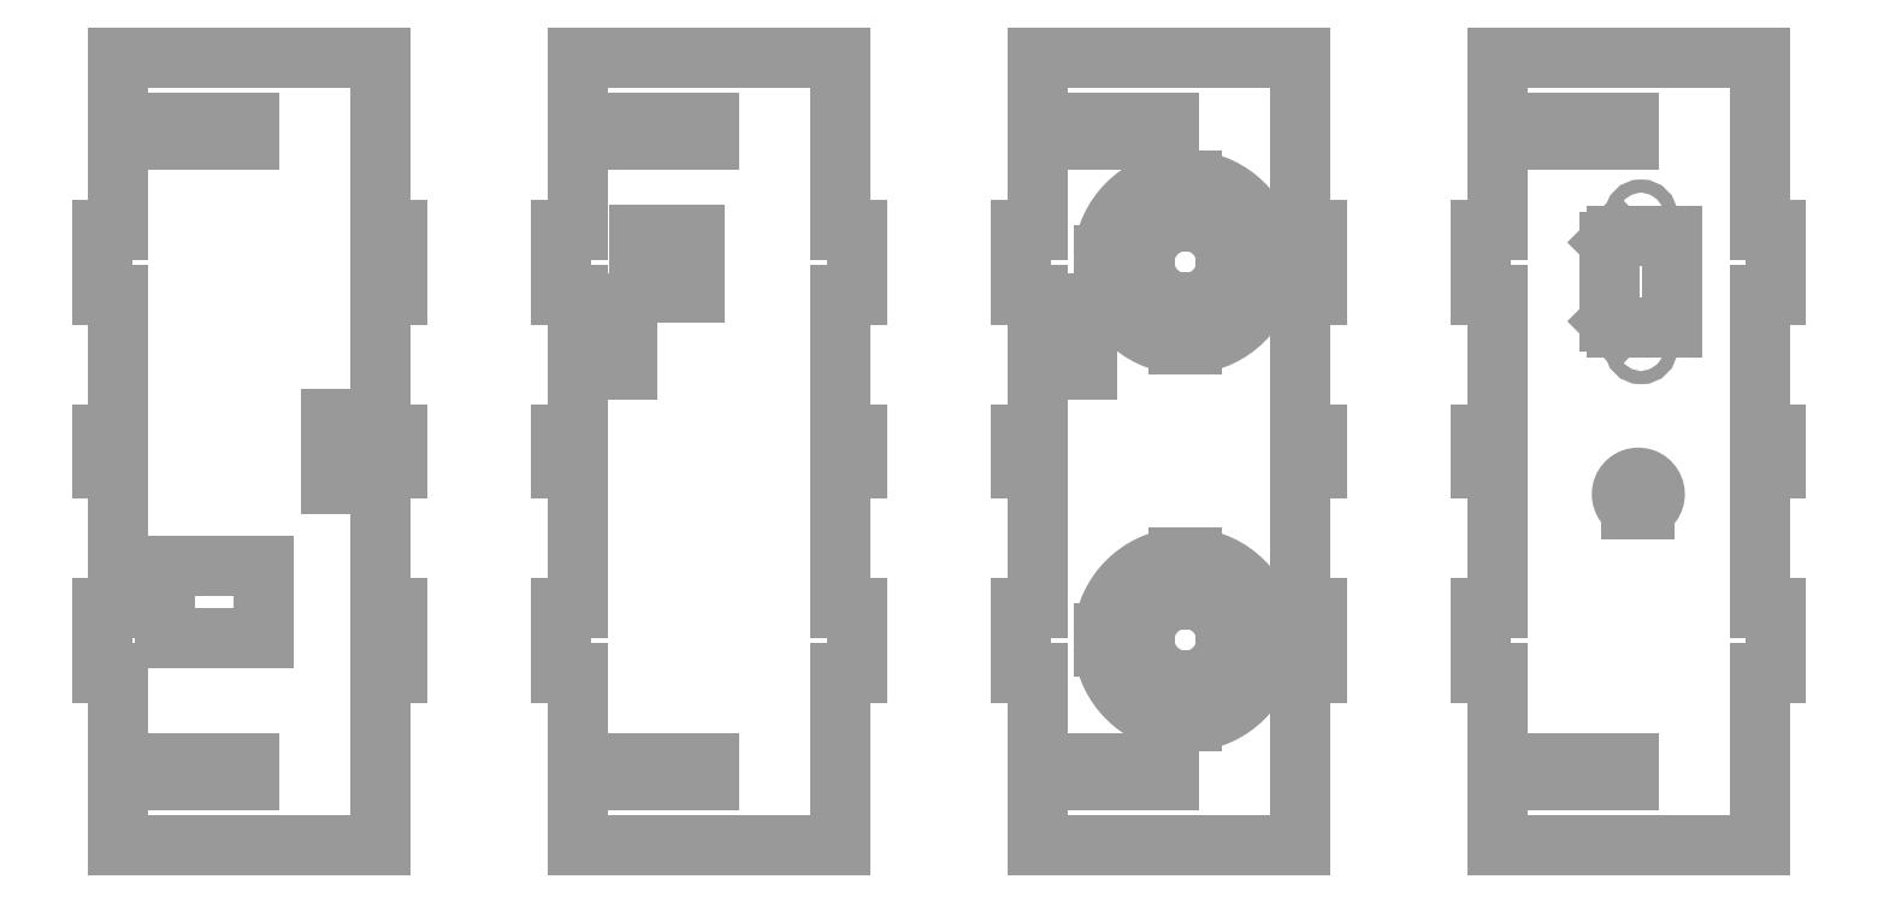
<metadata>
{"format":"dxf","ext":"dxf","renderer":"ezdxf+matplotlib","layout":"modelspace","background":"white","min_lineweight":24,"dpi":150}
</metadata>
<code>
0
SECTION
2
ENTITIES
0
LINE
8
0
10
275
20
-240
30
0
11
355
21
-240
31
0
0
LINE
8
0
10
355
20
2.3e-15
30
0
11
275
21
4.5e-15
31
0
0
LINE
8
0
10
275
20
-52.5
30
0
11
270
21
-52.5
31
0
0
LINE
8
0
10
270
20
-115
30
0
11
275
21
-115
31
0
0
LINE
8
0
10
275
20
-115
30
0
11
275
21
-72.5
31
0
0
LINE
8
0
10
275
20
-72.5
30
0
11
270
21
-72.5
31
0
0
LINE
8
0
10
270
20
-167.5
30
0
11
275
21
-167.5
31
0
0
LINE
8
0
10
275
20
-167.5
30
0
11
275
21
-125
31
0
0
LINE
8
0
10
275
20
-125
30
0
11
270
21
-125
31
0
0
LINE
8
0
10
275
20
-187.5
30
0
11
270
21
-187.5
31
0
0
LINE
8
0
10
270
20
-167.5
30
0
11
270
21
-187.5
31
0
0
LINE
8
0
10
270
20
-52.5
30
0
11
270
21
-72.5
31
0
0
LINE
8
0
10
270
20
-115
30
0
11
270
21
-125
31
0
0
LINE
8
0
10
355
20
2.3e-15
30
0
11
355
21
-52.5
31
0
0
LINE
8
0
10
355
20
-52.5
30
0
11
360
21
-52.5
31
0
0
LINE
8
0
10
360
20
-115
30
0
11
355
21
-115
31
0
0
LINE
8
0
10
355
20
-115
30
0
11
355
21
-72.5
31
0
0
LINE
8
0
10
355
20
-72.5
30
0
11
360
21
-72.5
31
0
0
LINE
8
0
10
360
20
-167.5
30
0
11
355
21
-167.5
31
0
0
LINE
8
0
10
355
20
-167.5
30
0
11
355
21
-125
31
0
0
LINE
8
0
10
355
20
-125
30
0
11
360
21
-125
31
0
0
LINE
8
0
10
355
20
-240
30
0
11
355
21
-187.5
31
0
0
LINE
8
0
10
355
20
-187.5
30
0
11
360
21
-187.5
31
0
0
LINE
8
0
10
360
20
-72.5
30
0
11
360
21
-52.5
31
0
0
LINE
8
0
10
360
20
-187.5
30
0
11
360
21
-167.5
31
0
0
LINE
8
0
10
360
20
-125
30
0
11
360
21
-115
31
0
0
LINE
8
0
10
275
20
-20
30
0
11
315
21
-20
31
0
0
LINE
8
0
10
315
20
-20
30
0
11
315
21
-25
31
0
0
LINE
8
0
10
315
20
-25
30
0
11
275
21
-25
31
0
0
LINE
8
0
10
275
20
4.5e-15
30
0
11
275
21
-20
31
0
0
LINE
8
0
10
275
20
-25
30
0
11
275
21
-52.5
31
0
0
LINE
8
0
10
275
20
-220
30
0
11
315
21
-220
31
0
0
LINE
8
0
10
315
20
-220
30
0
11
315
21
-215
31
0
0
LINE
8
0
10
315
20
-215
30
0
11
275
21
-215
31
0
0
LINE
8
0
10
275
20
-240
30
0
11
275
21
-220
31
0
0
LINE
8
0
10
275
20
-215
30
0
11
275
21
-187.5
31
0
0
LINE
8
0
10
-135
20
-240
30
0
11
-65
21
-240
31
0
0
LINE
8
0
10
-65
20
1.39e-14
30
0
11
-145
21
1.62e-14
31
0
0
LINE
8
0
10
-145
20
-52.5
30
0
11
-150
21
-52.5
31
0
0
LINE
8
0
10
-150
20
-115
30
0
11
-145
21
-115
31
0
0
LINE
8
0
10
-145
20
-72.5
30
0
11
-150
21
-72.5
31
0
0
LINE
8
0
10
-150
20
-167.5
30
0
11
-145
21
-167.5
31
0
0
LINE
8
0
10
-145
20
-125
30
0
11
-150
21
-125
31
0
0
LINE
8
0
10
-145
20
-187.5
30
0
11
-150
21
-187.5
31
0
0
LINE
8
0
10
-150
20
-167.5
30
0
11
-150
21
-187.5
31
0
0
LINE
8
0
10
-150
20
-52.5
30
0
11
-150
21
-72.5
31
0
0
LINE
8
0
10
-150
20
-115
30
0
11
-150
21
-125
31
0
0
LINE
8
0
10
-65
20
1.39e-14
30
0
11
-65
21
-52.5
31
0
0
LINE
8
0
10
-65
20
-52.5
30
0
11
-60
21
-52.5
31
0
0
LINE
8
0
10
-60
20
-115
30
0
11
-65
21
-115
31
0
0
LINE
8
0
10
-65
20
-115
30
0
11
-65
21
-72.5
31
0
0
LINE
8
0
10
-65
20
-72.5
30
0
11
-60
21
-72.5
31
0
0
LINE
8
0
10
-60
20
-167.5
30
0
11
-65
21
-167.5
31
0
0
LINE
8
0
10
-65
20
-167.5
30
0
11
-65
21
-125
31
0
0
LINE
8
0
10
-65
20
-125
30
0
11
-60
21
-125
31
0
0
LINE
8
0
10
-65
20
-240
30
0
11
-65
21
-187.5
31
0
0
LINE
8
0
10
-65
20
-187.5
30
0
11
-60
21
-187.5
31
0
0
LINE
8
0
10
-60
20
-72.5
30
0
11
-60
21
-52.5
31
0
0
LINE
8
0
10
-60
20
-187.5
30
0
11
-60
21
-167.5
31
0
0
LINE
8
0
10
-60
20
-125
30
0
11
-60
21
-115
31
0
0
LINE
8
0
10
-145
20
-20
30
0
11
-105
21
-20
31
0
0
LINE
8
0
10
-105
20
-20
30
0
11
-105
21
-25
31
0
0
LINE
8
0
10
-105
20
-25
30
0
11
-145
21
-25
31
0
0
LINE
8
0
10
-145
20
-220
30
0
11
-105
21
-220
31
0
0
LINE
8
0
10
-105
20
-220
30
0
11
-105
21
-215
31
0
0
LINE
8
0
10
-105
20
-215
30
0
11
-145
21
-215
31
0
0
LINE
8
0
10
328.3
20
-82.33
30
0
11
311.3
21
-82.33
31
0
0
LINE
8
0
10
309.3
20
-80.34
30
0
11
309.3
21
-56.32
31
0
0
LINE
8
0
10
311.3
20
-54.33
30
0
11
328.3
21
-54.33
31
0
0
LINE
8
0
10
328.3
20
-54.33
30
0
11
328.3
21
-82.33
31
0
0
CIRCLE
8
0
10
318.8
20
-48.33
30
0
40
2
0
CIRCLE
8
0
10
318.8
20
-88.33
30
0
40
2
0
LINE
8
0
10
311.3
20
-82.33
30
0
11
309.3
21
-80.34
31
0
0
LINE
8
0
10
311.3
20
-54.33
30
0
11
309.3
21
-56.32
31
0
0
LINE
8
0
10
135
20
-240
30
0
11
215
21
-240
31
0
0
LINE
8
0
10
215
20
6.2e-15
30
0
11
135
21
8.4e-15
31
0
0
LINE
8
0
10
135
20
-52.5
30
0
11
130
21
-52.5
31
0
0
LINE
8
0
10
130
20
-115
30
0
11
135
21
-115
31
0
0
LINE
8
0
10
135
20
-115
30
0
11
135
21
-75
31
0
0
LINE
8
0
10
135
20
-72.5
30
0
11
130
21
-72.5
31
0
0
LINE
8
0
10
130
20
-167.5
30
0
11
135
21
-167.5
31
0
0
LINE
8
0
10
135
20
-167.5
30
0
11
135
21
-125
31
0
0
LINE
8
0
10
135
20
-125
30
0
11
130
21
-125
31
0
0
LINE
8
0
10
135
20
-187.5
30
0
11
130
21
-187.5
31
0
0
LINE
8
0
10
130
20
-167.5
30
0
11
130
21
-187.5
31
0
0
LINE
8
0
10
130
20
-52.5
30
0
11
130
21
-72.5
31
0
0
LINE
8
0
10
130
20
-115
30
0
11
130
21
-125
31
0
0
LINE
8
0
10
215
20
6.2e-15
30
0
11
215
21
-52.5
31
0
0
LINE
8
0
10
215
20
-52.5
30
0
11
220
21
-52.5
31
0
0
LINE
8
0
10
220
20
-115
30
0
11
215
21
-115
31
0
0
LINE
8
0
10
215
20
-115
30
0
11
215
21
-72.5
31
0
0
LINE
8
0
10
215
20
-72.5
30
0
11
220
21
-72.5
31
0
0
LINE
8
0
10
220
20
-167.5
30
0
11
215
21
-167.5
31
0
0
LINE
8
0
10
215
20
-167.5
30
0
11
215
21
-125
31
0
0
LINE
8
0
10
215
20
-125
30
0
11
220
21
-125
31
0
0
LINE
8
0
10
215
20
-240
30
0
11
215
21
-187.5
31
0
0
LINE
8
0
10
215
20
-187.5
30
0
11
220
21
-187.5
31
0
0
LINE
8
0
10
220
20
-72.5
30
0
11
220
21
-52.5
31
0
0
LINE
8
0
10
220
20
-187.5
30
0
11
220
21
-167.5
31
0
0
LINE
8
0
10
220
20
-125
30
0
11
220
21
-115
31
0
0
LINE
8
0
10
135
20
-20
30
0
11
175
21
-20
31
0
0
LINE
8
0
10
175
20
-20
30
0
11
175
21
-25
31
0
0
LINE
8
0
10
175
20
-25
30
0
11
145
21
-25
31
0
0
LINE
8
0
10
135
20
8.4e-15
30
0
11
135
21
-20
31
0
0
LINE
8
0
10
135
20
-220
30
0
11
175
21
-220
31
0
0
LINE
8
0
10
175
20
-220
30
0
11
175
21
-215
31
0
0
LINE
8
0
10
175
20
-215
30
0
11
135
21
-215
31
0
0
LINE
8
0
10
135
20
-240
30
0
11
135
21
-220
31
0
0
LINE
8
0
10
135
20
-215
30
0
11
135
21
-187.5
31
0
0
ARC
8
0
10
180
20
-62.33
30
0
40
15
50
7.662
51
82.34
0
ARC
8
0
10
180
20
-62.33
30
0
40
17.5
50
277.7
51
352.3
0
ARC
8
0
10
180
20
-62.33
30
0
40
15
50
97.66
51
172.3
0
ARC
8
0
10
180
20
-62.33
30
0
40
15
50
187.7
51
262.3
0
ARC
8
0
10
180
20
-62.33
30
0
40
20
50
275.7
51
354.3
0
ARC
8
0
10
180
20
-62.33
30
0
40
20
50
185.7
51
264.3
0
LINE
8
0
10
178
20
-87.25
30
0
11
178
21
-84.74
31
0
0
ARC
8
0
10
180
20
-62.33
30
0
40
17.5
50
277.7
51
352.3
0
ARC
8
0
10
180
20
-62.33
30
0
40
12.5
50
99.21
51
170.8
0
ARC
8
0
10
180
20
-62.33
30
0
40
20
50
95.74
51
174.3
0
ARC
8
0
10
180
20
-62.33
30
0
40
22.5
50
95.1
51
174.9
0
ARC
8
0
10
180
20
-62.33
30
0
40
25
50
94.59
51
175.4
0
ARC
8
0
10
180
20
-62.33
30
0
40
12.5
50
9.207
51
80.79
0
ARC
8
0
10
180
20
-62.33
30
0
40
20
50
5.739
51
84.26
0
ARC
8
0
10
180
20
-62.33
30
0
40
22.5
50
5.1
51
84.9
0
ARC
8
0
10
180
20
-62.33
30
0
40
25
50
4.589
51
85.41
0
ARC
8
0
10
180
20
-62.33
30
0
40
12.5
50
189.2
51
260.8
0
ARC
8
0
10
180
20
-62.33
30
0
40
12.5
50
279.2
51
350.8
0
ARC
8
0
10
180
20
-62.33
30
0
40
20
50
185.7
51
264.3
0
ARC
8
0
10
180
20
-62.33
30
0
40
20
50
275.7
51
354.3
0
ARC
8
0
10
180
20
-62.33
30
0
40
22.5
50
185.1
51
264.9
0
ARC
8
0
10
180
20
-62.33
30
0
40
22.5
50
275.1
51
354.9
0
ARC
8
0
10
180
20
-62.33
30
0
40
25
50
184.6
51
265.4
0
ARC
8
0
10
180
20
-62.33
30
0
40
25
50
274.6
51
355.4
0
ARC
8
0
10
180
20
-62.33
30
0
40
15
50
277.7
51
352.3
0
ARC
8
0
10
180
20
-62.33
30
0
40
17.5
50
96.56
51
173.4
0
ARC
8
0
10
180
20
-62.33
30
0
40
17.5
50
352.3
51
353.4
0
ARC
8
0
10
180
20
-62.33
30
0
40
17.5
50
6.562
51
83.44
0
ARC
8
0
10
180
20
-62.33
30
0
40
17.5
50
186.6
51
263.4
0
ARC
8
0
10
180
20
-62.33
30
0
40
17.5
50
276.6
51
277.7
0
LINE
8
0
10
178
20
-39.92
30
0
11
178
21
-37.41
31
0
0
LINE
8
0
10
182
20
-37.41
30
0
11
182
21
-39.92
31
0
0
LINE
8
0
10
202.5
20
-60.33
30
0
11
205
21
-60.33
31
0
0
LINE
8
0
10
205
20
-64.33
30
0
11
202.5
21
-64.33
31
0
0
LINE
8
0
10
182
20
-84.74
30
0
11
182
21
-87.25
31
0
0
LINE
8
0
10
178
20
-87.25
30
0
11
178
21
-84.74
31
0
0
LINE
8
0
10
157.6
20
-64.33
30
0
11
155.1
21
-64.33
31
0
0
LINE
8
0
10
155.1
20
-60.33
30
0
11
157.6
21
-60.33
31
0
0
LINE
8
0
10
178
20
-49.99
30
0
11
178
21
-47.46
31
0
0
LINE
8
0
10
178
20
-44.94
30
0
11
178
21
-42.43
31
0
0
LINE
8
0
10
182
20
-42.43
30
0
11
182
21
-44.94
31
0
0
LINE
8
0
10
182
20
-47.46
30
0
11
182
21
-49.99
31
0
0
LINE
8
0
10
192.4
20
-60.33
30
0
11
194.9
21
-60.33
31
0
0
LINE
8
0
10
197.4
20
-60.33
30
0
11
199.9
21
-60.33
31
0
0
LINE
8
0
10
199.9
20
-64.33
30
0
11
197.4
21
-64.33
31
0
0
LINE
8
0
10
194.9
20
-64.33
30
0
11
192.4
21
-64.33
31
0
0
LINE
8
0
10
182
20
-74.67
30
0
11
182
21
-77.2
31
0
0
LINE
8
0
10
182
20
-79.72
30
0
11
182
21
-82.23
31
0
0
LINE
8
0
10
178
20
-82.23
30
0
11
178
21
-79.72
31
0
0
LINE
8
0
10
178
20
-77.2
30
0
11
178
21
-74.67
31
0
0
LINE
8
0
10
167.7
20
-64.33
30
0
11
165.2
21
-64.33
31
0
0
LINE
8
0
10
162.7
20
-64.33
30
0
11
160.1
21
-64.33
31
0
0
LINE
8
0
10
160.1
20
-60.33
30
0
11
162.7
21
-60.33
31
0
0
LINE
8
0
10
165.2
20
-60.33
30
0
11
167.7
21
-60.33
31
0
0
ARC
8
0
10
180
20
-177.3
30
0
40
15
50
7.662
51
82.34
0
ARC
8
0
10
180
20
-177.3
30
0
40
17.5
50
277.7
51
352.3
0
ARC
8
0
10
180
20
-177.3
30
0
40
15
50
97.66
51
172.3
0
ARC
8
0
10
180
20
-177.3
30
0
40
15
50
187.7
51
262.3
0
ARC
8
0
10
180
20
-177.3
30
0
40
20
50
275.7
51
354.3
0
ARC
8
0
10
180
20
-177.3
30
0
40
20
50
185.7
51
264.3
0
LINE
8
0
10
178
20
-202.2
30
0
11
178
21
-199.7
31
0
0
ARC
8
0
10
180
20
-177.3
30
0
40
17.5
50
277.7
51
352.3
0
ARC
8
0
10
180
20
-177.3
30
0
40
12.5
50
99.21
51
170.8
0
ARC
8
0
10
180
20
-177.3
30
0
40
20
50
95.74
51
174.3
0
ARC
8
0
10
180
20
-177.3
30
0
40
22.5
50
95.1
51
174.9
0
ARC
8
0
10
180
20
-177.3
30
0
40
25
50
94.59
51
175.4
0
ARC
8
0
10
180
20
-177.3
30
0
40
12.5
50
9.207
51
80.79
0
ARC
8
0
10
180
20
-177.3
30
0
40
20
50
5.739
51
84.26
0
ARC
8
0
10
180
20
-177.3
30
0
40
22.5
50
5.1
51
84.9
0
ARC
8
0
10
180
20
-177.3
30
0
40
25
50
4.589
51
85.41
0
ARC
8
0
10
180
20
-177.3
30
0
40
12.5
50
189.2
51
260.8
0
ARC
8
0
10
180
20
-177.3
30
0
40
12.5
50
279.2
51
350.8
0
ARC
8
0
10
180
20
-177.3
30
0
40
20
50
185.7
51
264.3
0
ARC
8
0
10
180
20
-177.3
30
0
40
20
50
275.7
51
354.3
0
ARC
8
0
10
180
20
-177.3
30
0
40
22.5
50
185.1
51
264.9
0
ARC
8
0
10
180
20
-177.3
30
0
40
22.5
50
275.1
51
354.9
0
ARC
8
0
10
180
20
-177.3
30
0
40
25
50
184.6
51
265.4
0
ARC
8
0
10
180
20
-177.3
30
0
40
25
50
274.6
51
355.4
0
ARC
8
0
10
180
20
-177.3
30
0
40
15
50
277.7
51
352.3
0
ARC
8
0
10
180
20
-177.3
30
0
40
17.5
50
96.56
51
173.4
0
ARC
8
0
10
180
20
-177.3
30
0
40
17.5
50
352.3
51
353.4
0
ARC
8
0
10
180
20
-177.3
30
0
40
17.5
50
6.562
51
83.44
0
ARC
8
0
10
180
20
-177.3
30
0
40
17.5
50
186.6
51
263.4
0
ARC
8
0
10
180
20
-177.3
30
0
40
17.5
50
276.6
51
277.7
0
LINE
8
0
10
178
20
-154.9
30
0
11
178
21
-152.4
31
0
0
LINE
8
0
10
182
20
-152.4
30
0
11
182
21
-154.9
31
0
0
LINE
8
0
10
202.5
20
-175.3
30
0
11
205
21
-175.3
31
0
0
LINE
8
0
10
205
20
-179.3
30
0
11
202.5
21
-179.3
31
0
0
LINE
8
0
10
182
20
-199.7
30
0
11
182
21
-202.2
31
0
0
LINE
8
0
10
178
20
-202.2
30
0
11
178
21
-199.7
31
0
0
LINE
8
0
10
157.6
20
-179.3
30
0
11
155.1
21
-179.3
31
0
0
LINE
8
0
10
155.1
20
-175.3
30
0
11
157.6
21
-175.3
31
0
0
LINE
8
0
10
178
20
-165
30
0
11
178
21
-162.5
31
0
0
LINE
8
0
10
178
20
-159.9
30
0
11
178
21
-157.4
31
0
0
LINE
8
0
10
182
20
-157.4
30
0
11
182
21
-159.9
31
0
0
LINE
8
0
10
182
20
-162.5
30
0
11
182
21
-165
31
0
0
LINE
8
0
10
192.4
20
-175.3
30
0
11
194.9
21
-175.3
31
0
0
LINE
8
0
10
197.4
20
-175.3
30
0
11
199.9
21
-175.3
31
0
0
LINE
8
0
10
199.9
20
-179.3
30
0
11
197.4
21
-179.3
31
0
0
LINE
8
0
10
194.9
20
-179.3
30
0
11
192.4
21
-179.3
31
0
0
LINE
8
0
10
182
20
-189.7
30
0
11
182
21
-192.2
31
0
0
LINE
8
0
10
182
20
-194.7
30
0
11
182
21
-197.2
31
0
0
LINE
8
0
10
178
20
-197.2
30
0
11
178
21
-194.7
31
0
0
LINE
8
0
10
178
20
-192.2
30
0
11
178
21
-189.7
31
0
0
LINE
8
0
10
167.7
20
-179.3
30
0
11
165.2
21
-179.3
31
0
0
LINE
8
0
10
162.7
20
-179.3
30
0
11
160.1
21
-179.3
31
0
0
LINE
8
0
10
160.1
20
-175.3
30
0
11
162.7
21
-175.3
31
0
0
LINE
8
0
10
165.2
20
-175.3
30
0
11
167.7
21
-175.3
31
0
0
LINE
8
0
10
145
20
-25
30
0
11
135
21
-25
31
0
0
LINE
8
0
10
145
20
-75
30
0
11
145
21
-95
31
0
0
LINE
8
0
10
145
20
-95
30
0
11
150
21
-95
31
0
0
LINE
8
0
10
150
20
-95
30
0
11
150
21
-75
31
0
0
LINE
8
0
10
150
20
-75
30
0
11
145
21
-75
31
0
0
LINE
8
0
10
135
20
-25
30
0
11
135
21
-52.5
31
0
0
LINE
8
0
10
135
20
-72.5
30
0
11
135
21
-75
31
0
0
LINE
8
0
10
-5
20
-240
30
0
11
75
21
-240
31
0
0
LINE
8
0
10
75
20
1.01e-14
30
0
11
-5
21
1.23e-14
31
0
0
LINE
8
0
10
-5
20
-52.5
30
0
11
-10
21
-52.5
31
0
0
LINE
8
0
10
-10
20
-115
30
0
11
-5
21
-115
31
0
0
LINE
8
0
10
-5
20
-115
30
0
11
-5
21
-75
31
0
0
LINE
8
0
10
-5
20
-72.5
30
0
11
-10
21
-72.5
31
0
0
LINE
8
0
10
-10
20
-167.5
30
0
11
-5
21
-167.5
31
0
0
LINE
8
0
10
-5
20
-167.5
30
0
11
-5
21
-125
31
0
0
LINE
8
0
10
-5
20
-125
30
0
11
-10
21
-125
31
0
0
LINE
8
0
10
-5
20
-187.5
30
0
11
-10
21
-187.5
31
0
0
LINE
8
0
10
-10
20
-167.5
30
0
11
-10
21
-187.5
31
0
0
LINE
8
0
10
-10
20
-52.5
30
0
11
-10
21
-72.5
31
0
0
LINE
8
0
10
-10
20
-115
30
0
11
-10
21
-125
31
0
0
LINE
8
0
10
75
20
1.01e-14
30
0
11
75
21
-52.5
31
0
0
LINE
8
0
10
75
20
-52.5
30
0
11
80
21
-52.5
31
0
0
LINE
8
0
10
80
20
-115
30
0
11
75
21
-115
31
0
0
LINE
8
0
10
75
20
-115
30
0
11
75
21
-72.5
31
0
0
LINE
8
0
10
75
20
-72.5
30
0
11
80
21
-72.5
31
0
0
LINE
8
0
10
80
20
-167.5
30
0
11
75
21
-167.5
31
0
0
LINE
8
0
10
75
20
-167.5
30
0
11
75
21
-125
31
0
0
LINE
8
0
10
75
20
-125
30
0
11
80
21
-125
31
0
0
LINE
8
0
10
75
20
-240
30
0
11
75
21
-187.5
31
0
0
LINE
8
0
10
75
20
-187.5
30
0
11
80
21
-187.5
31
0
0
LINE
8
0
10
80
20
-72.5
30
0
11
80
21
-52.5
31
0
0
LINE
8
0
10
80
20
-187.5
30
0
11
80
21
-167.5
31
0
0
LINE
8
0
10
80
20
-125
30
0
11
80
21
-115
31
0
0
LINE
8
0
10
-5
20
-20
30
0
11
35
21
-20
31
0
0
LINE
8
0
10
35
20
-20
30
0
11
35
21
-25
31
0
0
LINE
8
0
10
35
20
-25
30
0
11
5
21
-25
31
0
0
LINE
8
0
10
-5
20
1.23e-14
30
0
11
-5
21
-20
31
0
0
LINE
8
0
10
-5
20
-220
30
0
11
35
21
-220
31
0
0
LINE
8
0
10
35
20
-220
30
0
11
35
21
-215
31
0
0
LINE
8
0
10
35
20
-215
30
0
11
-5
21
-215
31
0
0
LINE
8
0
10
-5
20
-240
30
0
11
-5
21
-220
31
0
0
LINE
8
0
10
-5
20
-215
30
0
11
-5
21
-187.5
31
0
0
LINE
8
0
10
5
20
-25
30
0
11
-5
21
-25
31
0
0
LINE
8
0
10
5
20
-75
30
0
11
5
21
-95
31
0
0
LINE
8
0
10
5
20
-95
30
0
11
10
21
-95
31
0
0
LINE
8
0
10
10
20
-95
30
0
11
10
21
-75
31
0
0
LINE
8
0
10
10
20
-75
30
0
11
5
21
-75
31
0
0
LINE
8
0
10
-5
20
-25
30
0
11
-5
21
-52.5
31
0
0
LINE
8
0
10
-5
20
-72.5
30
0
11
-5
21
-75
31
0
0
LINE
8
0
10
-145
20
-240
30
0
11
-135
21
-240
31
0
0
LINE
8
0
10
-135
20
1.42e-14
30
0
11
-145
21
1.44e-14
31
0
0
LINE
8
0
10
-145
20
1.44e-14
30
0
11
-145
21
-20
31
0
0
LINE
8
0
10
-145
20
-25
30
0
11
-145
21
-52.5
31
0
0
LINE
8
0
10
-145
20
-72.5
30
0
11
-145
21
-115
31
0
0
LINE
8
0
10
-145
20
-125
30
0
11
-145
21
-167.5
31
0
0
LINE
8
0
10
-145
20
-187.5
30
0
11
-145
21
-215
31
0
0
LINE
8
0
10
-145
20
-220
30
0
11
-145
21
-240
31
0
0
LINE
8
0
10
-65
20
1.39e-14
30
0
11
-65
21
-240
31
0
0
LINE
8
0
10
-65
20
-240
30
0
11
-75
21
-240
31
0
0
LINE
8
0
10
-75
20
1.42e-14
30
0
11
-65
21
1.39e-14
31
0
0
LINE
8
0
10
-75
20
-120
30
0
11
-75
21
-110
31
0
0
LINE
8
0
10
-75
20
-110
30
0
11
-80
21
-110
31
0
0
LINE
8
0
10
-80
20
-110
30
0
11
-80
21
-120
31
0
0
LINE
8
0
10
-80
20
-120
30
0
11
-80
21
-130
31
0
0
LINE
8
0
10
-80
20
-130
30
0
11
-75
21
-130
31
0
0
LINE
8
0
10
-75
20
-130
30
0
11
-75
21
-120
31
0
0
ARC
8
0
10
318
20
-133
30
0
40
5
50
293.6
51
246.4
0
LINE
8
0
10
316
20
-137.6
30
0
11
320
21
-137.6
31
0
0
LINE
8
0
10
-130.6
20
-176.9
30
0
11
-100.6
21
-176.9
31
0
0
LINE
8
0
10
-100.6
20
-176.9
30
0
11
-100.6
21
-154.9
31
0
0
LINE
8
0
10
-100.6
20
-154.9
30
0
11
-130.6
21
-154.9
31
0
0
LINE
8
0
10
-130.6
20
-154.9
30
0
11
-130.6
21
-176.9
31
0
0
LINE
8
0
10
30.5
20
-53.83
30
0
11
30.5
21
-71.51
31
0
0
LINE
8
0
10
30.5
20
-71.51
30
0
11
13.7
21
-71.51
31
0
0
LINE
8
0
10
13.7
20
-71.51
30
0
11
13.7
21
-53.83
31
0
0
LINE
8
0
10
13.7
20
-53.83
30
0
11
30.5
21
-53.83
31
0
0
ENDSEC
0
EOF

</code>
